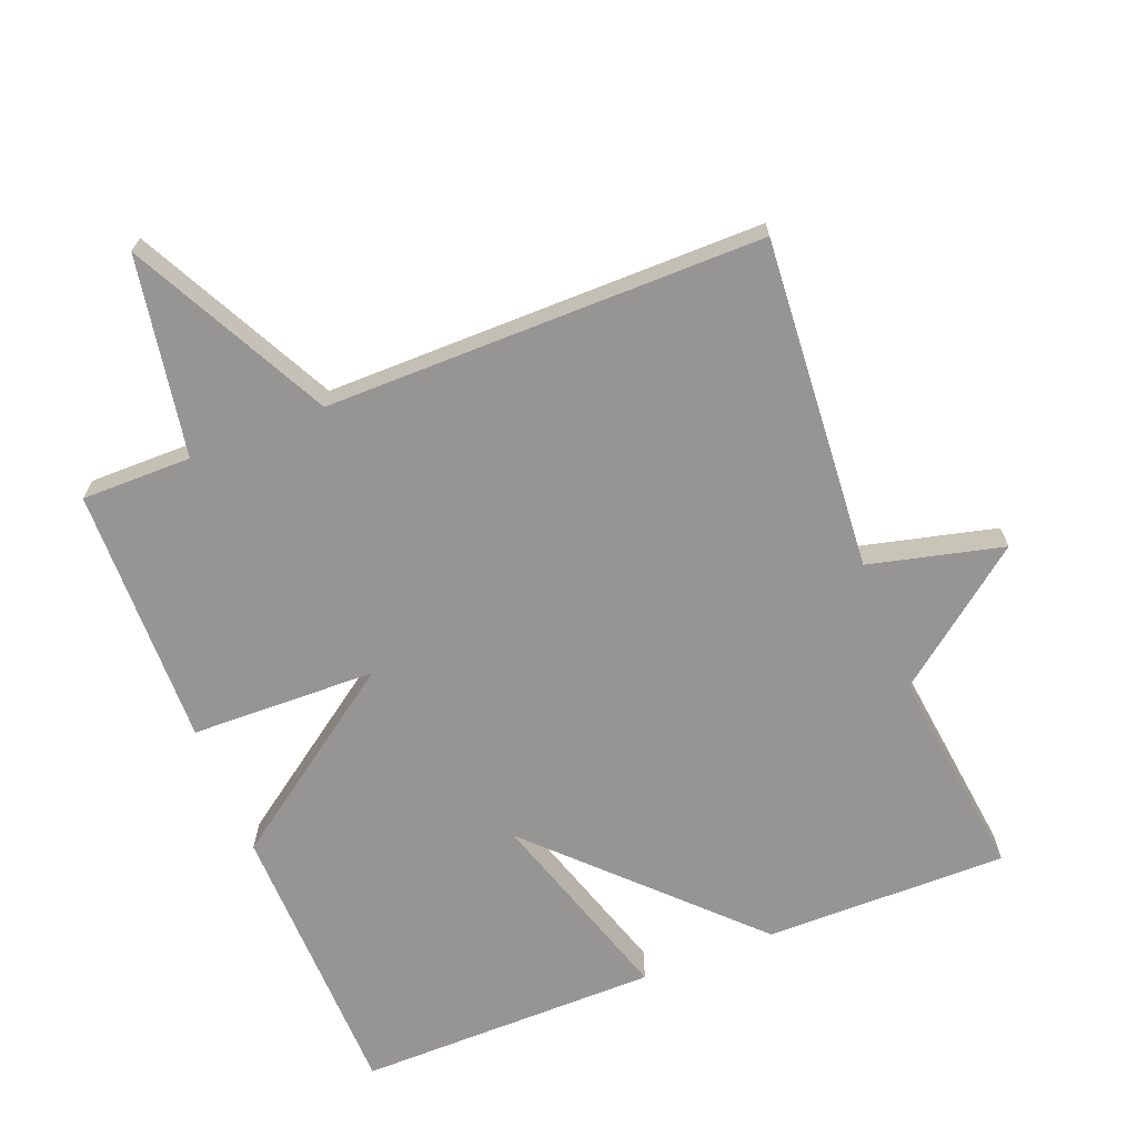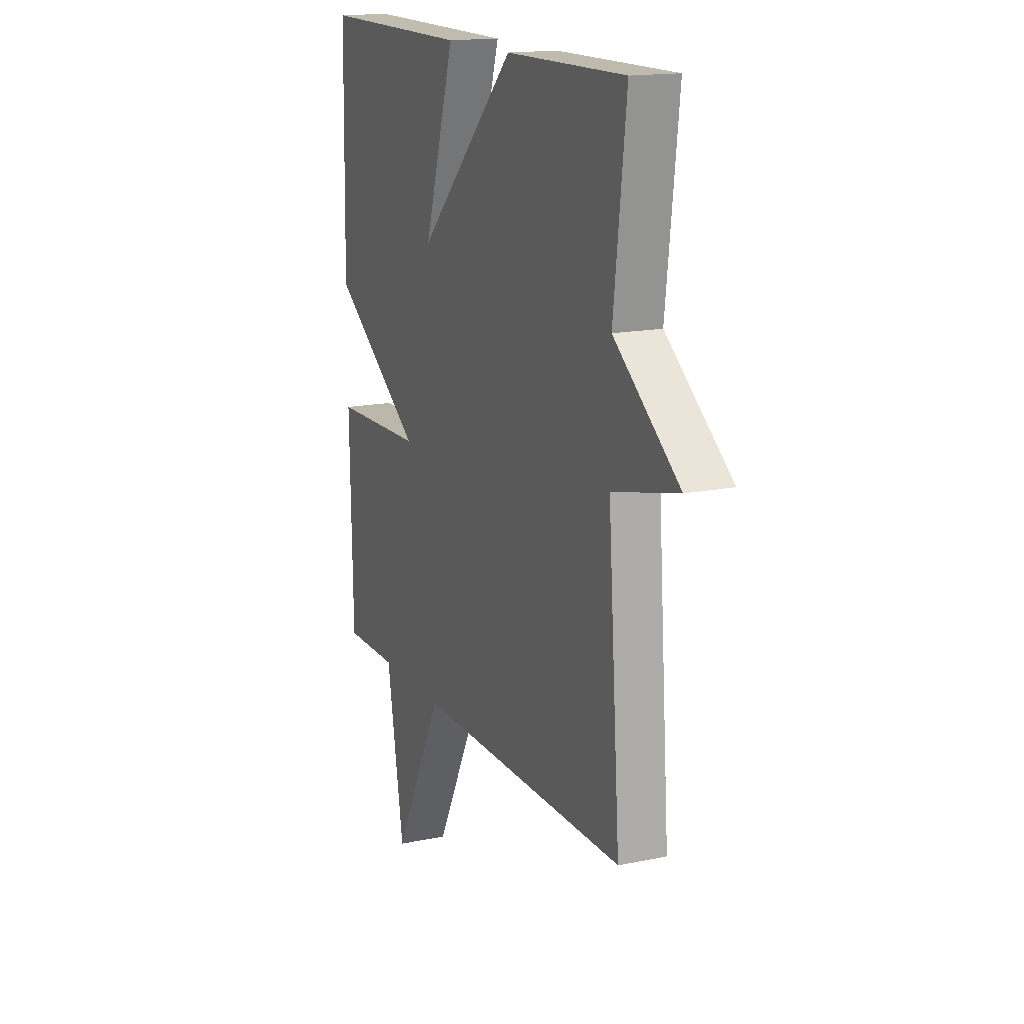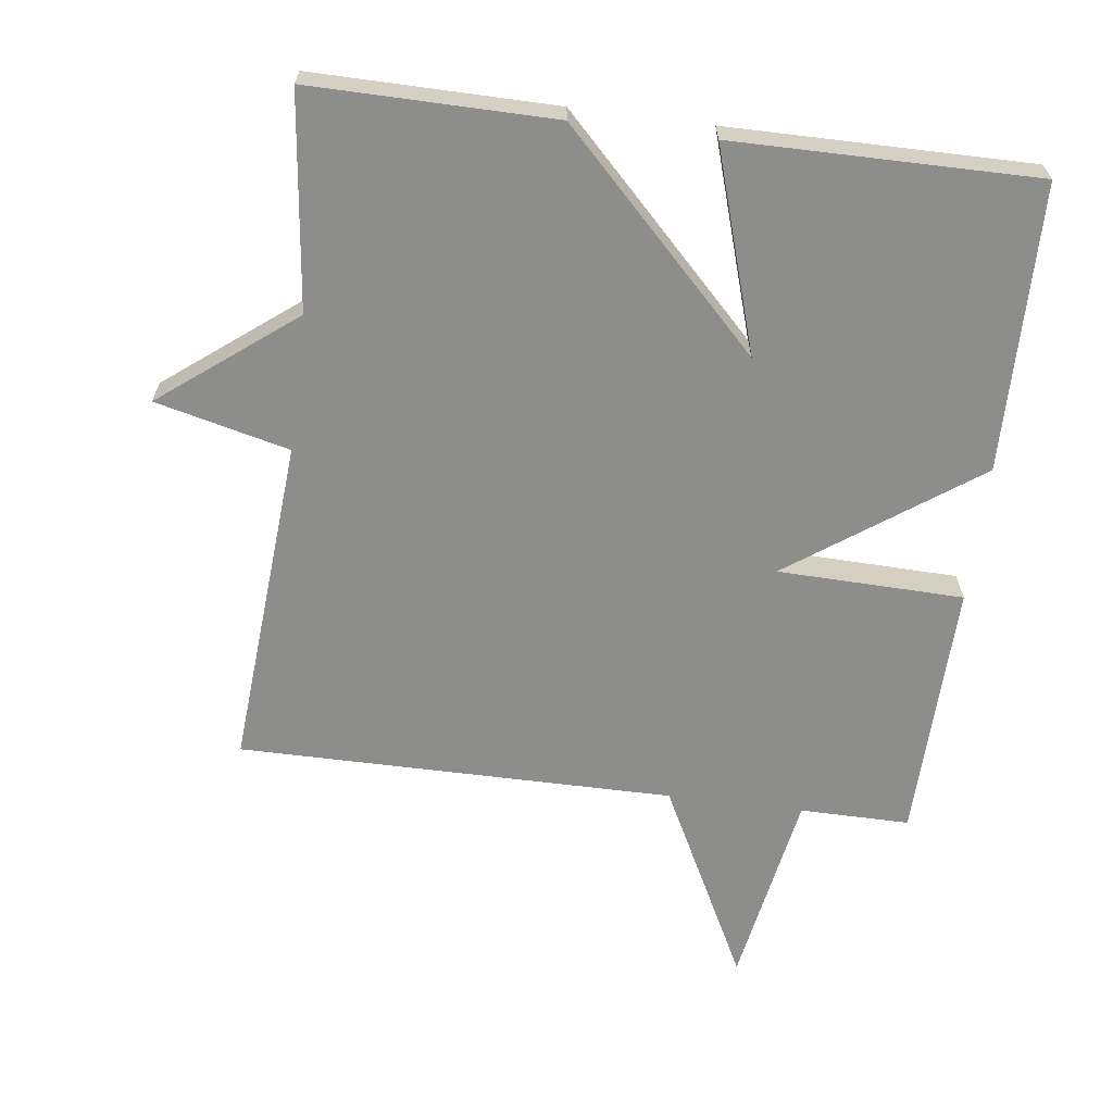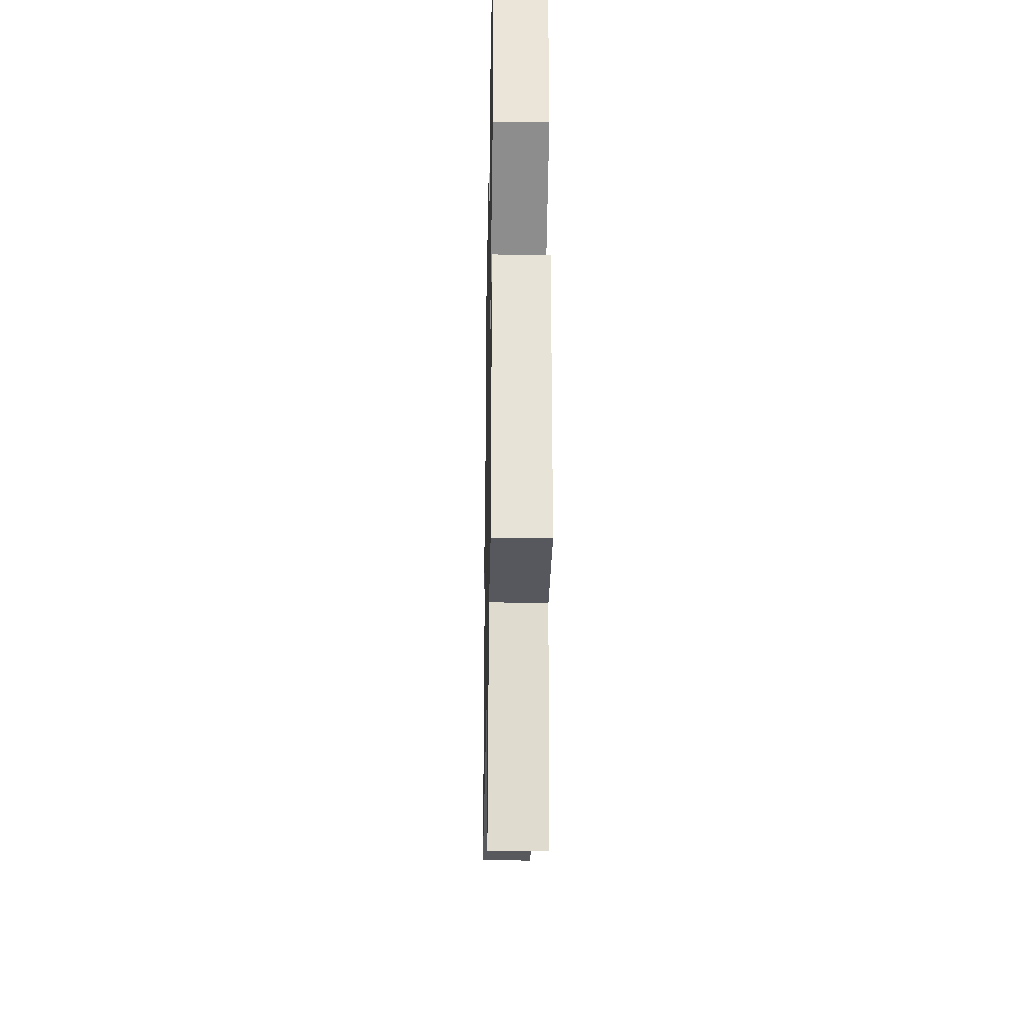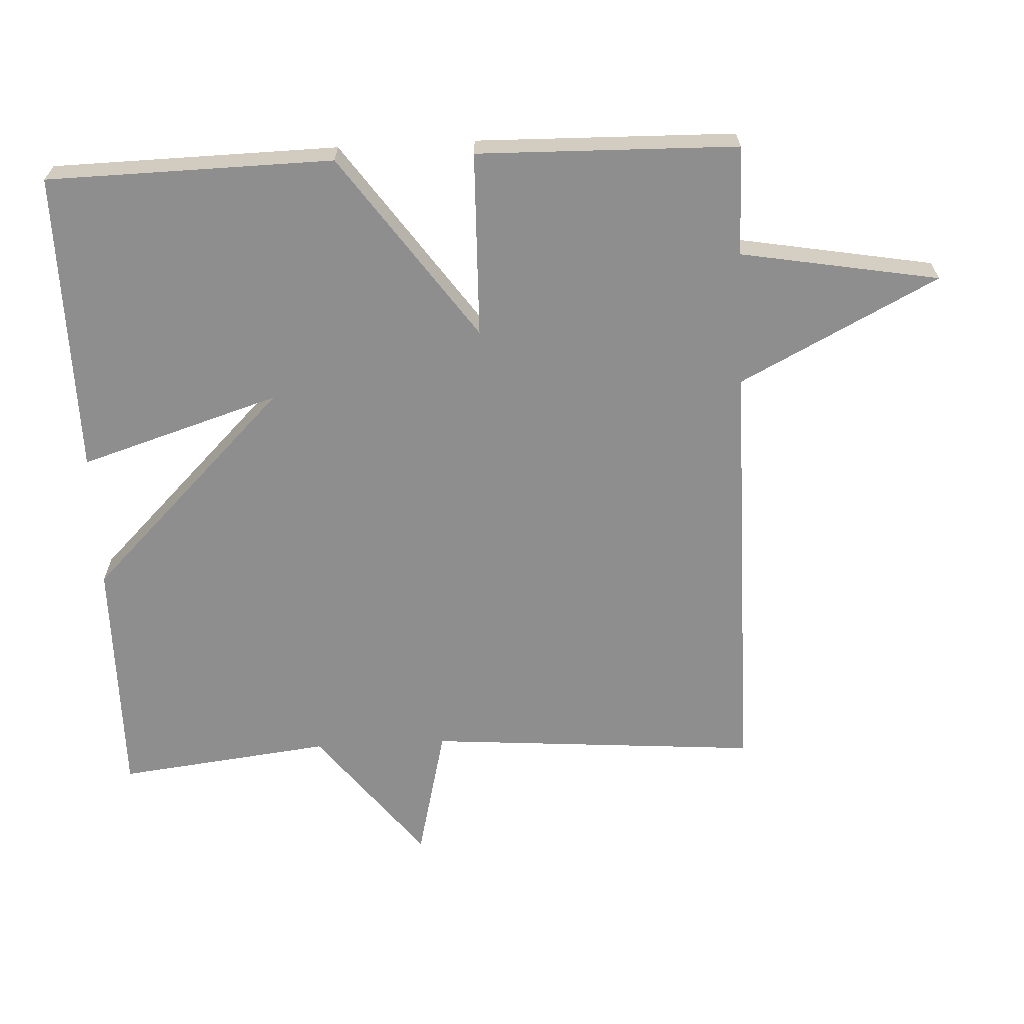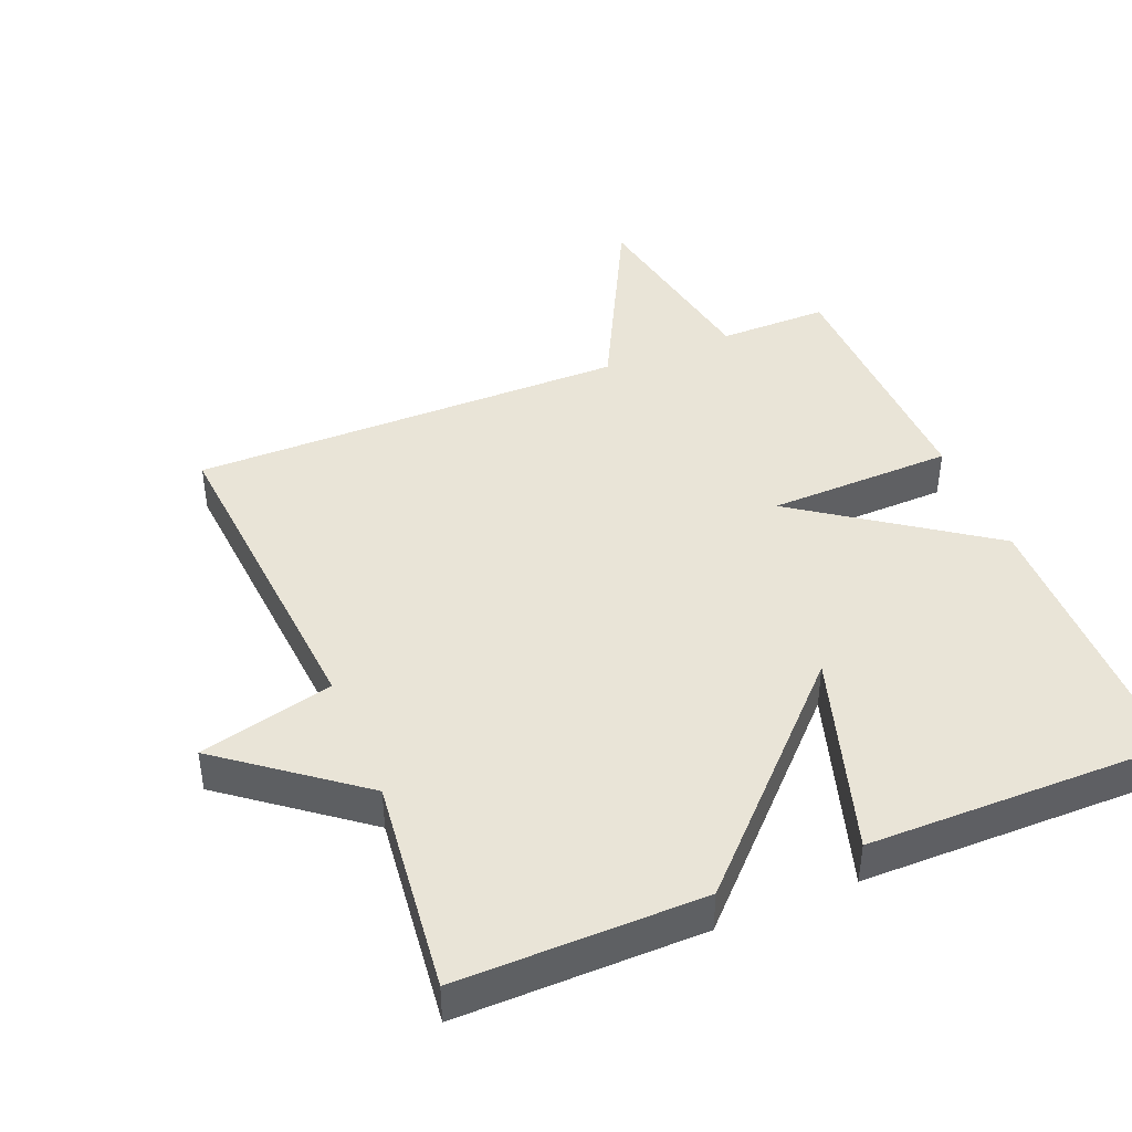
<metadata>
{"format":"obj","ext":"obj","renderer":"f3d","projection":"perspective","resolution":1024,"background":"white","views":[{"elev":-67.6,"azim":-158.4,"up":"+Y"},{"elev":16.0,"azim":-113.3,"up":"+Z"},{"elev":-64.5,"azim":-7.3,"up":"+Y"},{"elev":-29.2,"azim":88.9,"up":"+Z"},{"elev":-65.0,"azim":92.8,"up":"+Y"},{"elev":42.9,"azim":-22.4,"up":"+Y"}]}
</metadata>
<code>
v 0.5 0.07 0.5
v 0.508 0.07 0.081
v 0.236 0.07 -0.112
v 0.508 0.07 -0.119
v 0.5 0.07 -0.5
v 0.339 0.07 -0.499
v 0.288 0.07 -0.79
v 0.139 0.07 -0.499
v -0.5 0.07 -0.5
v -0.463 0.07 -0.013
v -0.659 0.07 0.035
v -0.463 0.07 0.187
v -0.5 0.07 0.5
v -0.144 0.07 0.497
v 0.148 0.07 0.203
v 0.056 0.07 0.497
v 0.5 0 0.5
v 0.508 0 0.081
v 0.236 0 -0.112
v 0.508 0 -0.119
v 0.5 0 -0.5
v 0.339 0 -0.499
v 0.288 0 -0.79
v 0.139 0 -0.499
v -0.5 0 -0.5
v -0.463 0 -0.013
v -0.659 0 0.035
v -0.463 0 0.187
v -0.5 0 0.5
v -0.144 0 0.497
v 0.148 0 0.203
v 0.056 0 0.497
f 15 16 1 2
f 12 13 14 15
f 15 2 3
f 12 15 3
f 11 12 3
f 10 11 3
f 8 9 10 3
f 6 7 8 3
f 3 4 5 6
f 18 17 32 31
f 31 30 29 28
f 19 18 31
f 19 31 28
f 19 28 27
f 19 27 26
f 19 26 25 24
f 19 24 23 22
f 22 21 20 19
f 1 17 18 2
f 2 18 19 3
f 3 19 20 4
f 4 20 21 5
f 5 21 22 6
f 6 22 23 7
f 7 23 24 8
f 8 24 25 9
f 9 25 26 10
f 10 26 27 11
f 11 27 28 12
f 12 28 29 13
f 13 29 30 14
f 14 30 31 15
f 15 31 32 16
f 16 32 17 1

</code>
